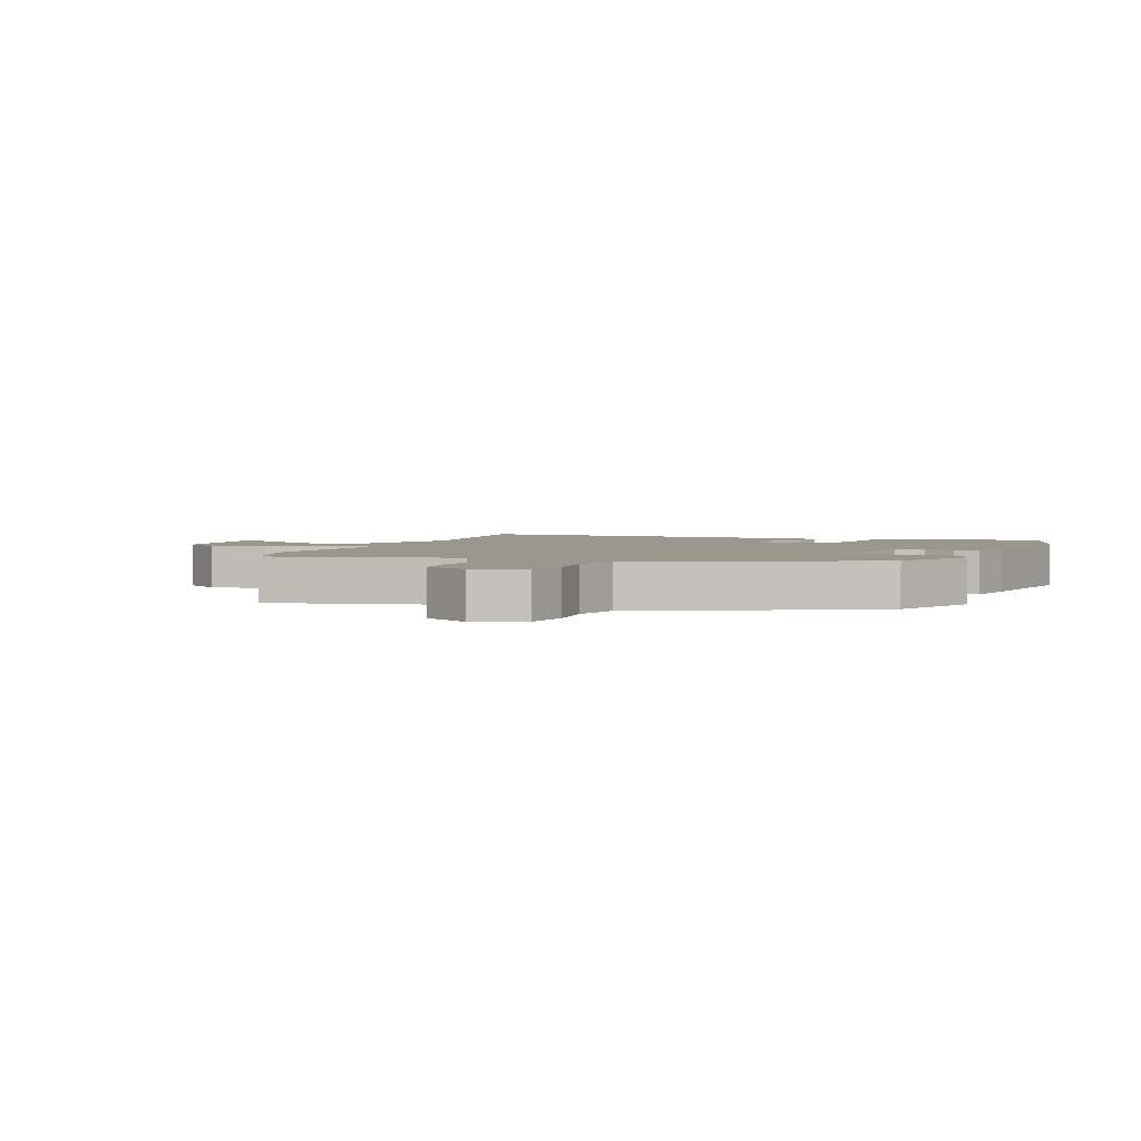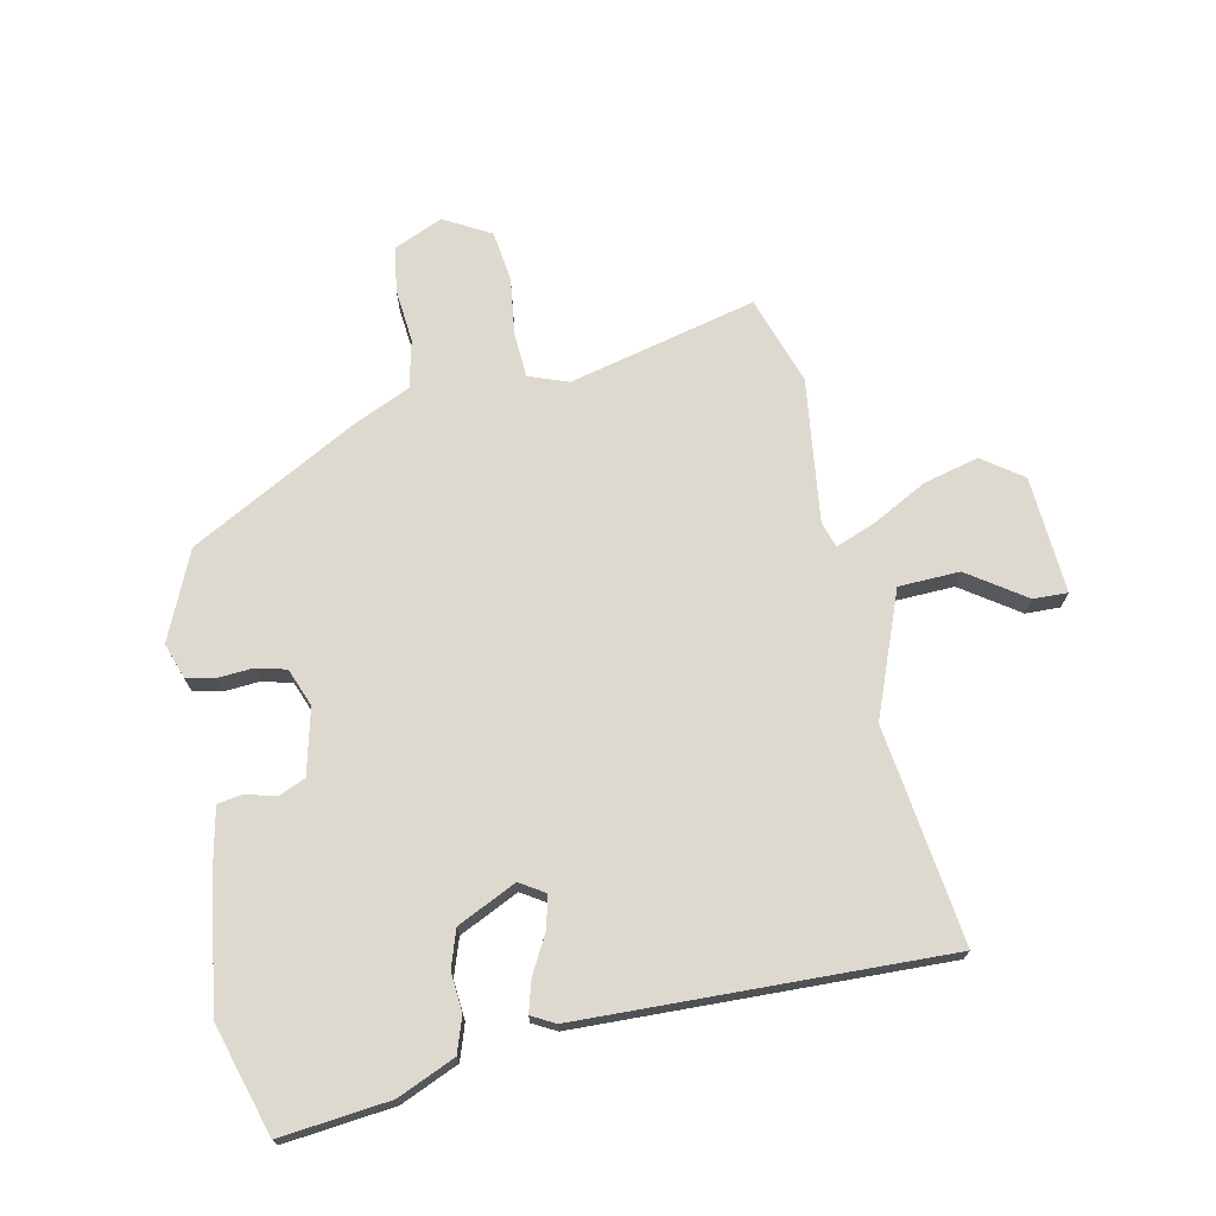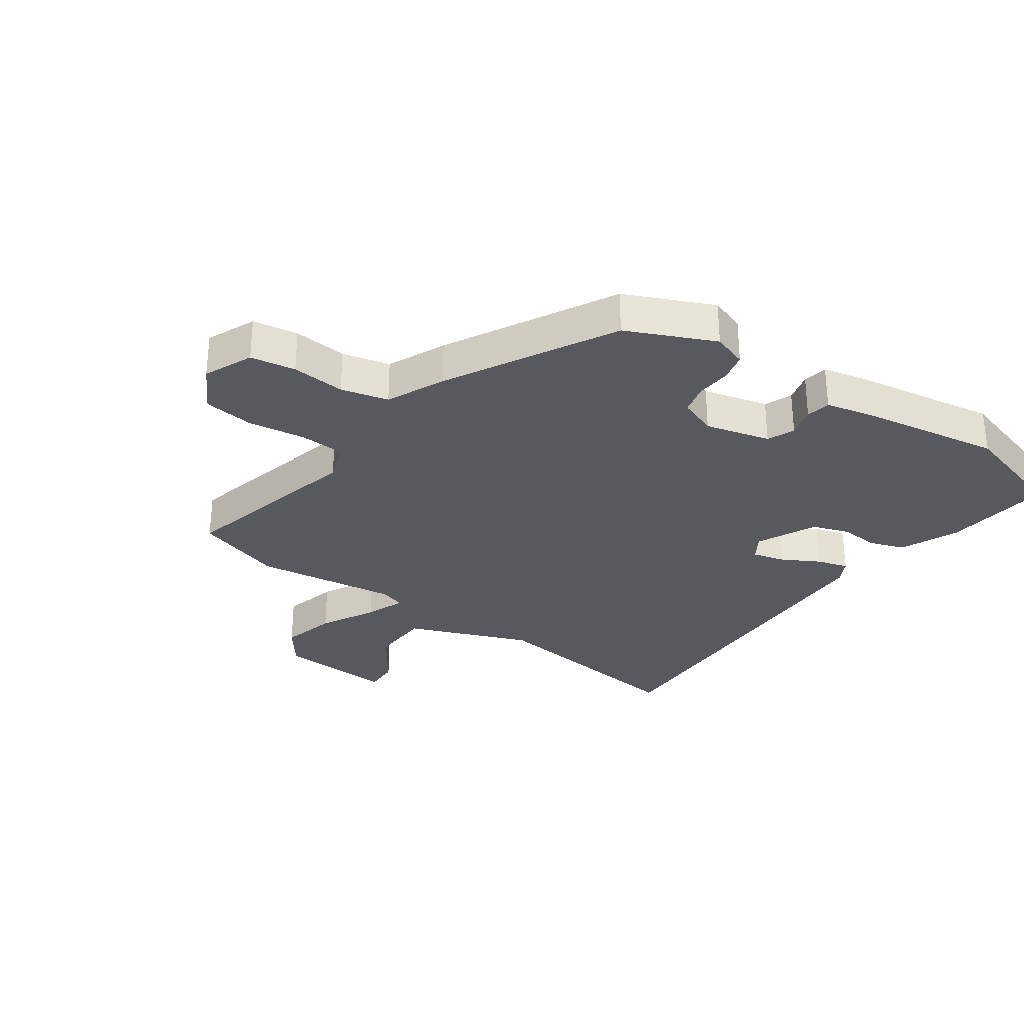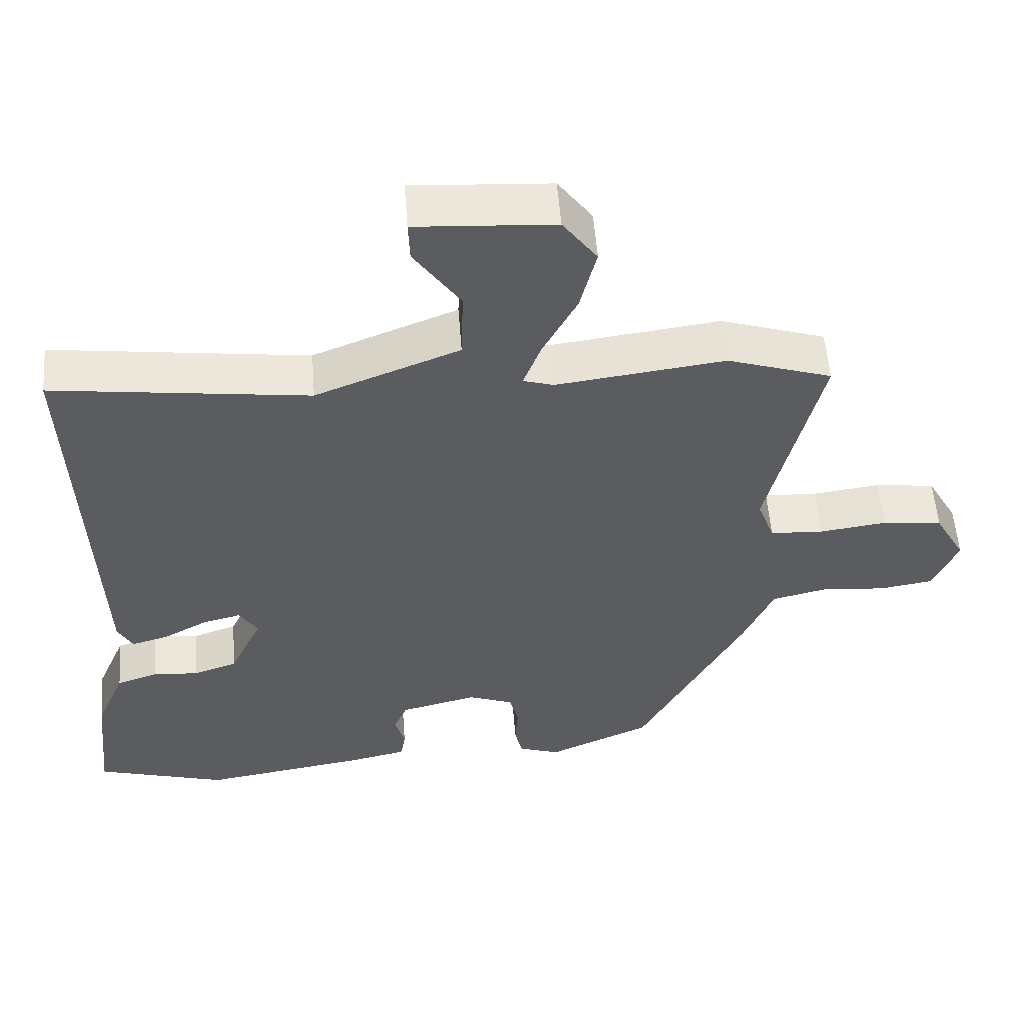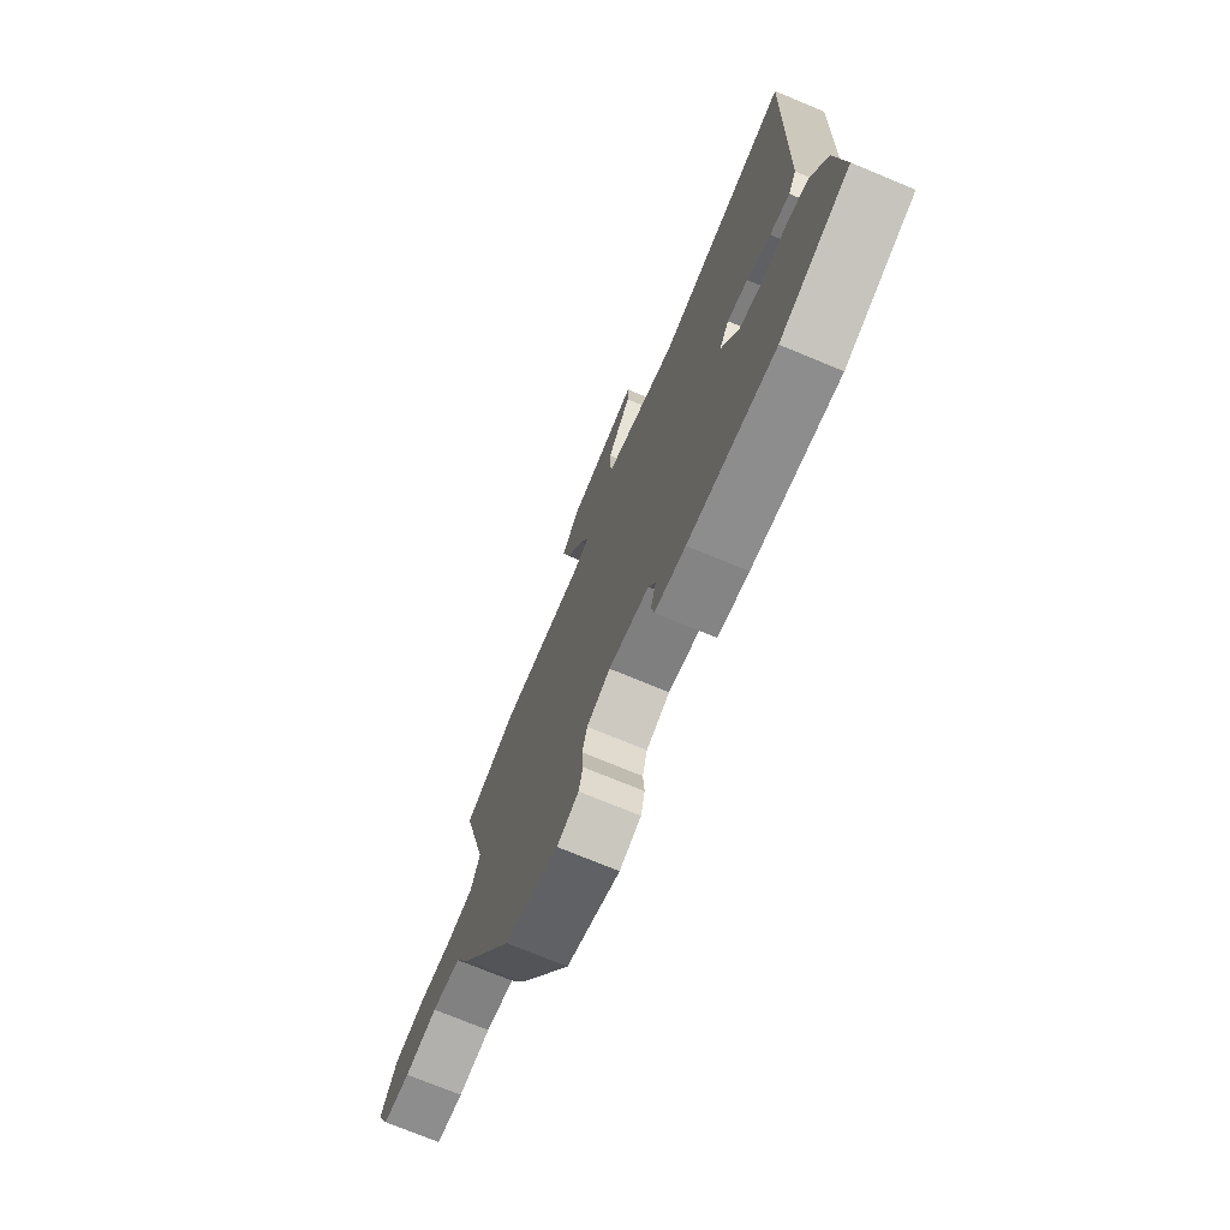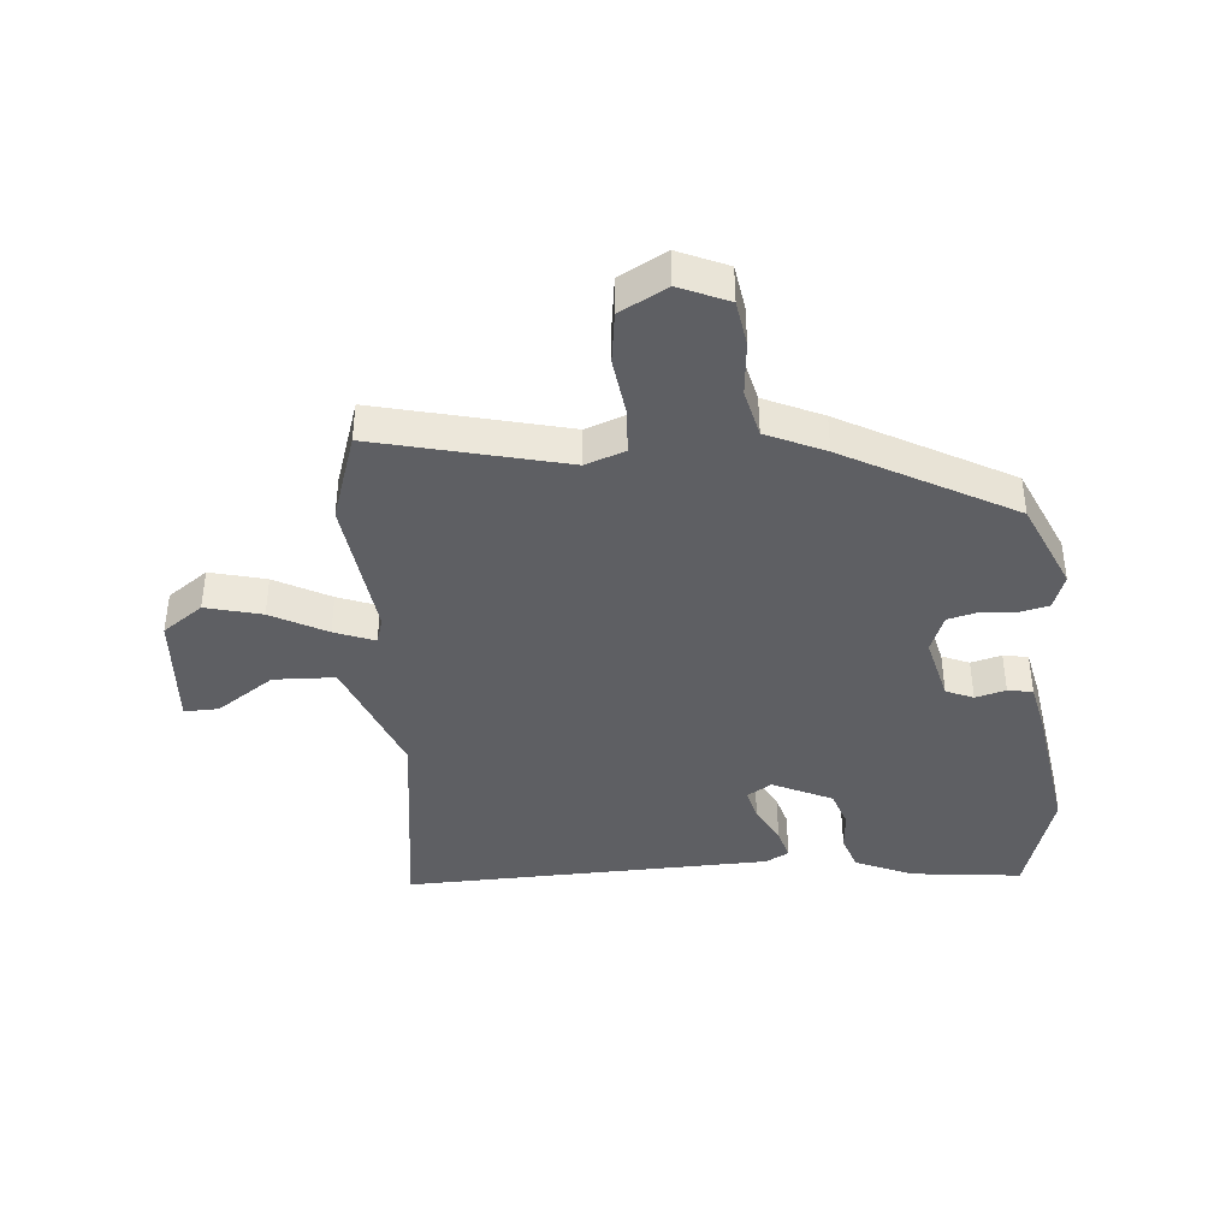
<metadata>
{"format":"obj","ext":"obj","renderer":"f3d","projection":"perspective","resolution":1024,"background":"white","views":[{"elev":2.8,"azim":112.0,"up":"+Y"},{"elev":71.4,"azim":-102.1,"up":"+Y"},{"elev":-30.3,"azim":144.9,"up":"+Y"},{"elev":54.9,"azim":-4.3,"up":"+Z"},{"elev":-73.6,"azim":-112.5,"up":"+Z"},{"elev":-40.6,"azim":94.5,"up":"+Y"}]}
</metadata>
<code>
v -0.488 0.07 0.544
v -0.129 0.07 0.498
v 0.074 0.07 0.578
v 0.077 0.07 0.679
v 0.012 0.07 0.773
v 0.01 0.07 0.83
v 0.204 0.07 0.818
v 0.252 0.07 0.752
v 0.229 0.07 0.66
v 0.181 0.07 0.569
v 0.156 0.07 0.503
v 0.199 0.07 0.49
v 0.436 0.07 0.521
v 0.583 0.07 0.473
v 0.509 0.07 0.162
v 0.533 0.07 0.097
v 0.608 0.07 0.093
v 0.703 0.07 0.106
v 0.787 0.07 0.095
v 0.83 0.07 0.018
v 0.795 0.07 -0.063
v 0.72 0.07 -0.075
v 0.631 0.07 -0.067
v 0.552 0.07 -0.086
v 0.509 0.07 -0.182
v 0.361 0.07 -0.458
v 0.216 0.07 -0.523
v 0.158 0.07 -0.503
v 0.147 0.07 -0.456
v 0.151 0.07 -0.398
v 0.138 0.07 -0.348
v 0.075 0.07 -0.324
v -0.033 0.07 -0.351
v -0.052 0.07 -0.396
v -0.038 0.07 -0.446
v -0.045 0.07 -0.487
v -0.127 0.07 -0.505
v -0.358 0.07 -0.542
v -0.542 0.07 -0.488
v -0.523 0.07 -0.307
v -0.482 0.07 -0.211
v -0.424 0.07 -0.191
v -0.359 0.07 -0.196
v -0.298 0.07 -0.175
v -0.252 0.07 -0.077
v -0.278 0.07 -0.036
v -0.332 0.07 -0.05
v -0.394 0.07 -0.084
v -0.446 0.07 -0.099
v -0.467 0.07 -0.06
v -0.488 0 0.544
v -0.129 0 0.498
v 0.074 0 0.578
v 0.077 0 0.679
v 0.012 0 0.773
v 0.01 0 0.83
v 0.204 0 0.818
v 0.252 0 0.752
v 0.229 0 0.66
v 0.181 0 0.569
v 0.156 0 0.503
v 0.199 0 0.49
v 0.436 0 0.521
v 0.583 0 0.473
v 0.509 0 0.162
v 0.533 0 0.097
v 0.608 0 0.093
v 0.703 0 0.106
v 0.787 0 0.095
v 0.83 0 0.018
v 0.795 0 -0.063
v 0.72 0 -0.075
v 0.631 0 -0.067
v 0.552 0 -0.086
v 0.509 0 -0.182
v 0.361 0 -0.458
v 0.216 0 -0.523
v 0.158 0 -0.503
v 0.147 0 -0.456
v 0.151 0 -0.398
v 0.138 0 -0.348
v 0.075 0 -0.324
v -0.033 0 -0.351
v -0.052 0 -0.396
v -0.038 0 -0.446
v -0.045 0 -0.487
v -0.127 0 -0.505
v -0.358 0 -0.542
v -0.542 0 -0.488
v -0.523 0 -0.307
v -0.482 0 -0.211
v -0.424 0 -0.191
v -0.359 0 -0.196
v -0.298 0 -0.175
v -0.252 0 -0.077
v -0.278 0 -0.036
v -0.332 0 -0.05
v -0.394 0 -0.084
v -0.446 0 -0.099
v -0.467 0 -0.06
f 50 1 2
f 49 50 2
f 48 49 2
f 47 48 2
f 46 47 2 3
f 45 46 3
f 44 45 3
f 41 42 43
f 40 41 43
f 39 40 43
f 38 39 43
f 37 38 43
f 36 37 43
f 35 36 43
f 34 35 43
f 33 34 43 44
f 32 33 44 3
f 28 29 30
f 27 28 30
f 26 27 30
f 25 26 30
f 24 25 30
f 24 30 31
f 21 22 23
f 20 21 23
f 19 20 23
f 18 19 23
f 17 18 23
f 16 17 23 24
f 31 32 3
f 24 31 3
f 16 24 3
f 15 16 3
f 8 9 10
f 7 8 10
f 6 7 10
f 5 6 10
f 4 5 10
f 4 10 11
f 3 4 11
f 15 3 11
f 12 13 14 15
f 11 12 15
f 52 51 100
f 52 100 99
f 52 99 98
f 52 98 97
f 53 52 97 96
f 53 96 95
f 53 95 94
f 93 92 91
f 93 91 90
f 93 90 89
f 93 89 88
f 93 88 87
f 93 87 86
f 93 86 85
f 93 85 84
f 94 93 84 83
f 53 94 83 82
f 80 79 78
f 80 78 77
f 80 77 76
f 80 76 75
f 80 75 74
f 81 80 74
f 73 72 71
f 73 71 70
f 73 70 69
f 73 69 68
f 73 68 67
f 74 73 67 66
f 53 82 81
f 53 81 74
f 53 74 66
f 53 66 65
f 60 59 58
f 60 58 57
f 60 57 56
f 60 56 55
f 60 55 54
f 61 60 54
f 61 54 53
f 61 53 65
f 65 64 63 62
f 65 62 61
f 1 51 52 2
f 2 52 53 3
f 3 53 54 4
f 4 54 55 5
f 5 55 56 6
f 6 56 57 7
f 7 57 58 8
f 8 58 59 9
f 9 59 60 10
f 10 60 61 11
f 11 61 62 12
f 12 62 63 13
f 13 63 64 14
f 14 64 65 15
f 15 65 66 16
f 16 66 67 17
f 17 67 68 18
f 18 68 69 19
f 19 69 70 20
f 20 70 71 21
f 21 71 72 22
f 22 72 73 23
f 23 73 74 24
f 24 74 75 25
f 25 75 76 26
f 26 76 77 27
f 27 77 78 28
f 28 78 79 29
f 29 79 80 30
f 30 80 81 31
f 31 81 82 32
f 32 82 83 33
f 33 83 84 34
f 34 84 85 35
f 35 85 86 36
f 36 86 87 37
f 37 87 88 38
f 38 88 89 39
f 39 89 90 40
f 40 90 91 41
f 41 91 92 42
f 42 92 93 43
f 43 93 94 44
f 44 94 95 45
f 45 95 96 46
f 46 96 97 47
f 47 97 98 48
f 48 98 99 49
f 49 99 100 50
f 50 100 51 1

</code>
